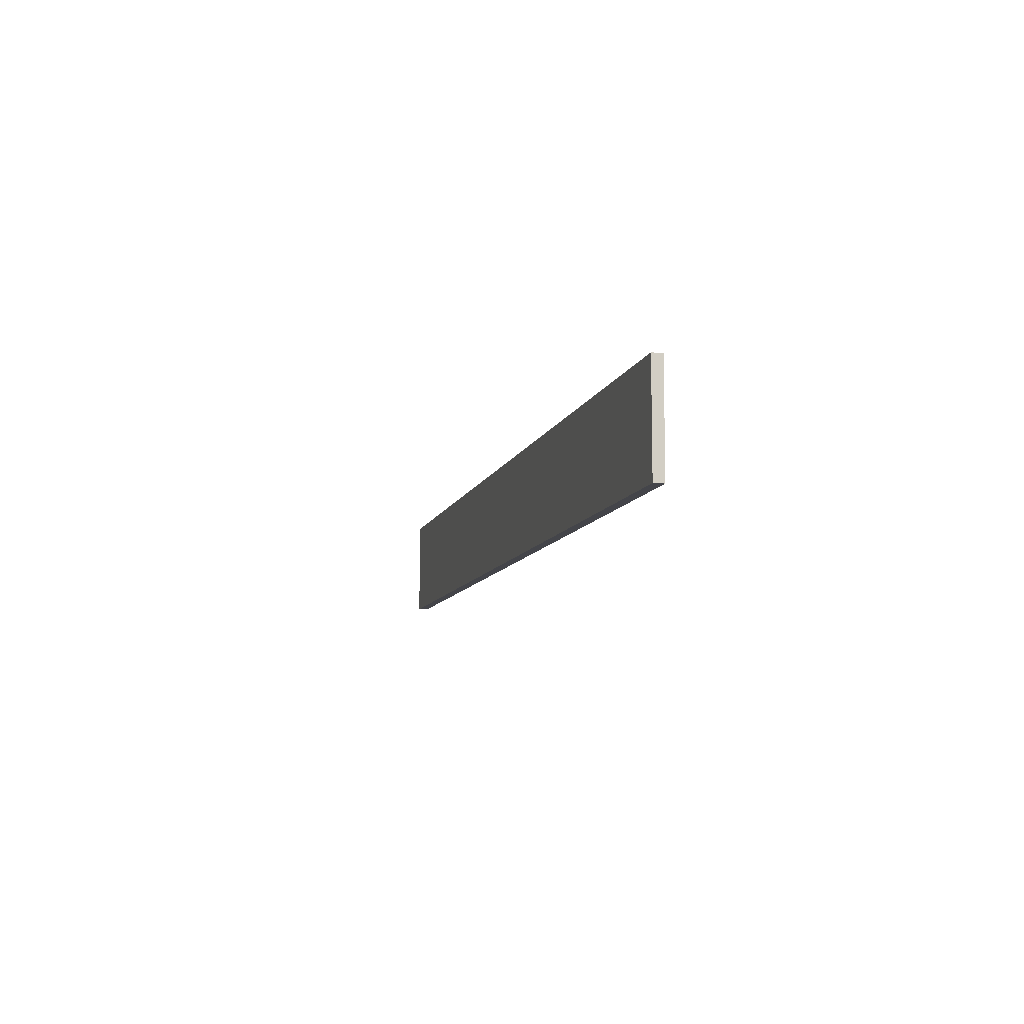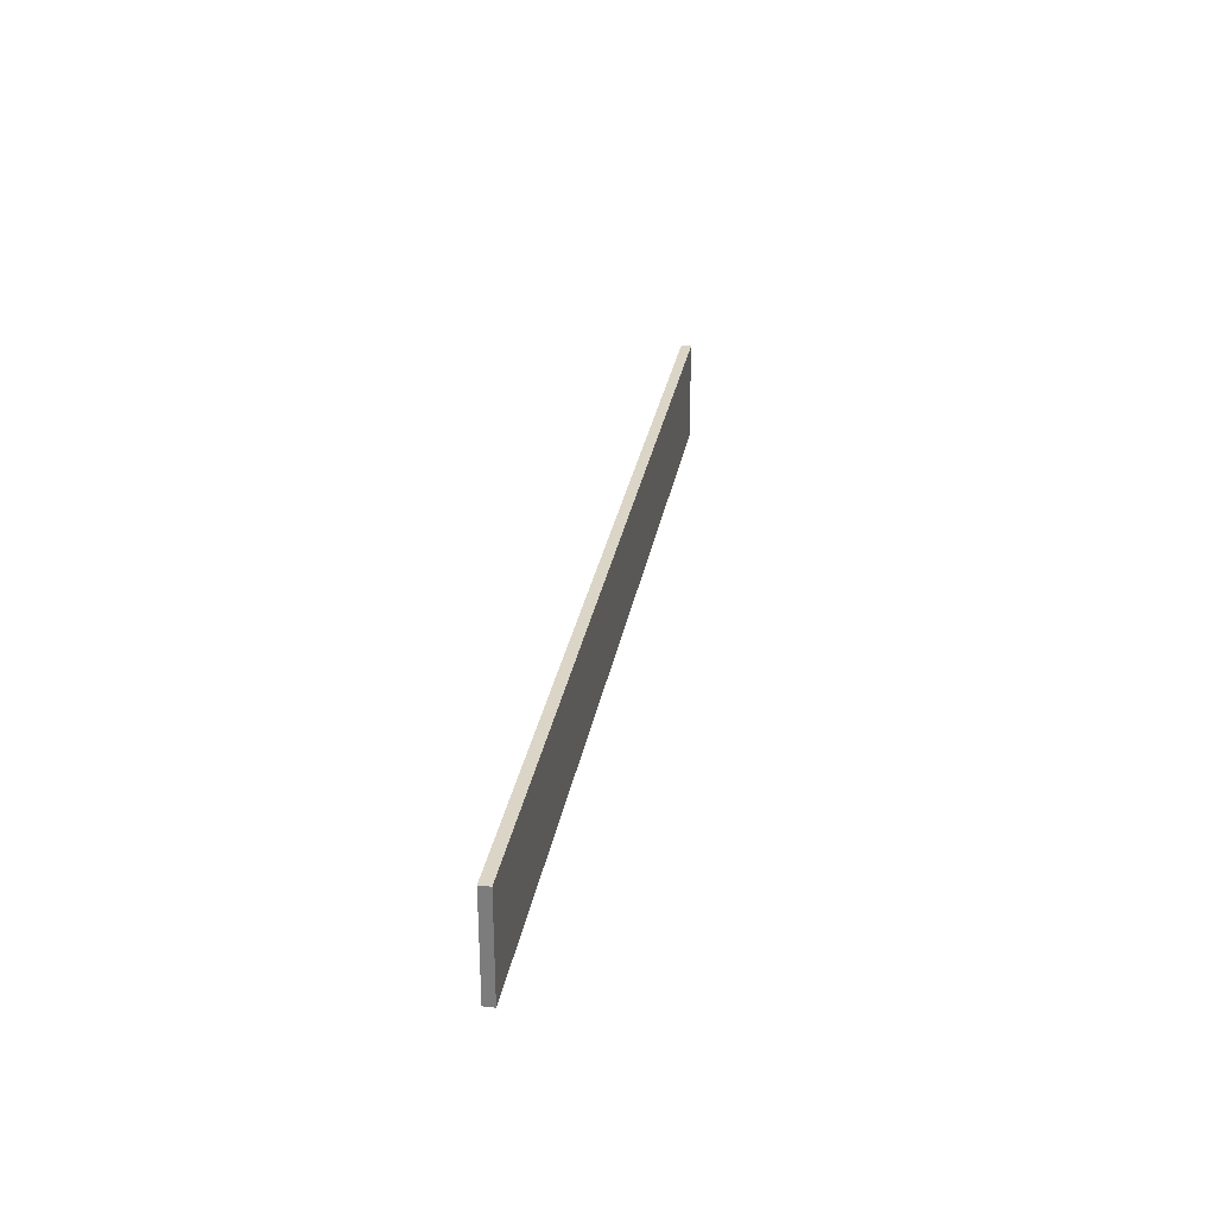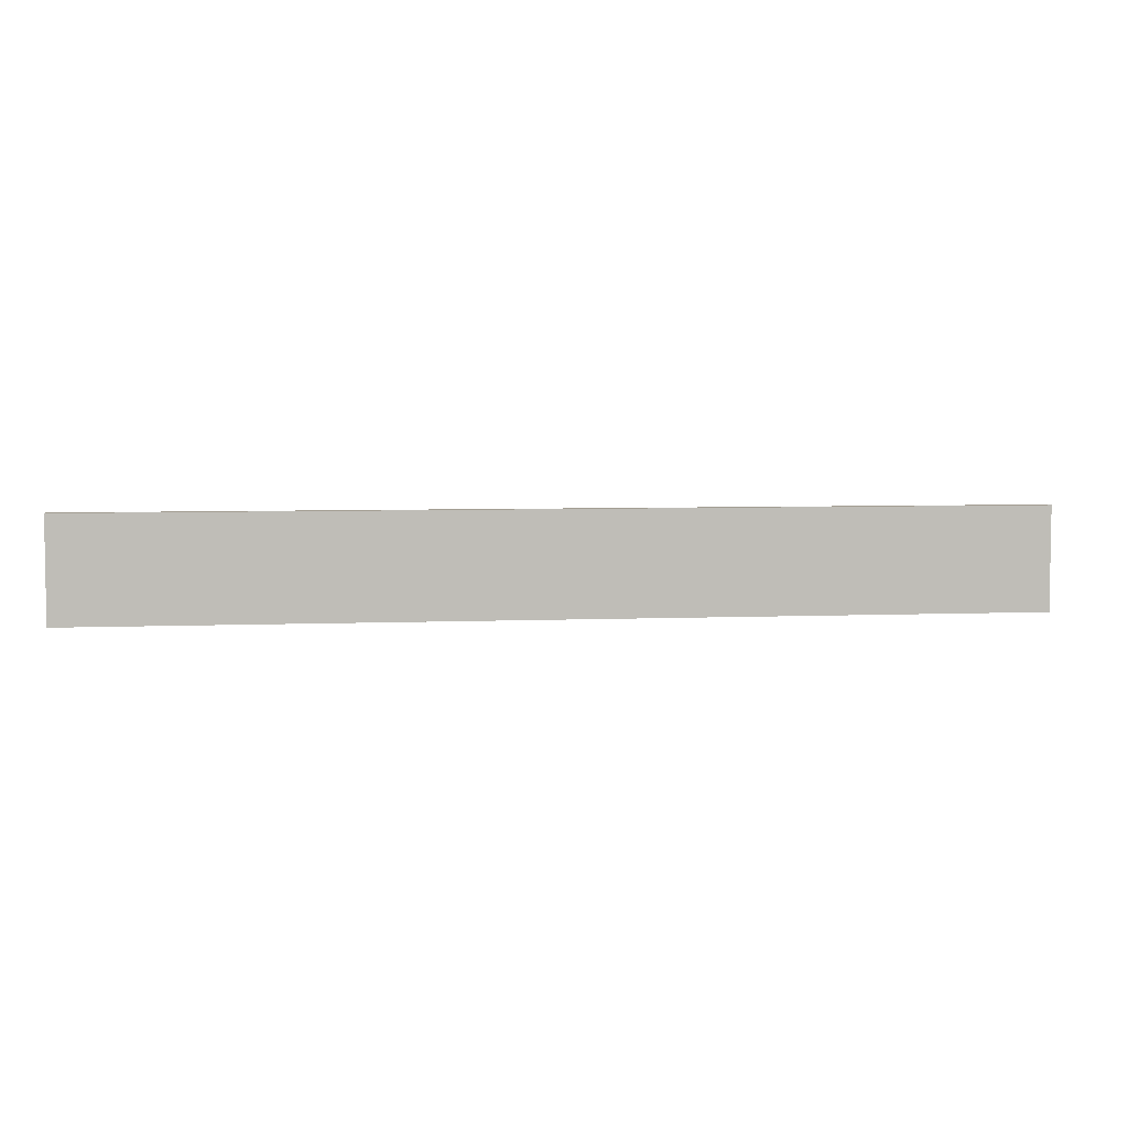
<metadata>
{"format":"obj","ext":"obj","renderer":"f3d","projection":"perspective","resolution":1024,"background":"white","views":[{"elev":-9.2,"azim":-103.9,"up":"+Y"},{"elev":29.6,"azim":100.0,"up":"+Y"},{"elev":5.2,"azim":172.5,"up":"+Y"}]}
</metadata>
<code>
g Box001
v -516.8 0 8.973
v 496.8 0 8.973
v -516.8 0 -2.163
v 496.8 0 -2.163
v -516.8 111.2 8.973
v 496.8 111.2 8.973
v -516.8 111.2 -2.163
v 496.8 111.2 -2.163
f 1 3 4 2
f 5 6 8 7
f 2 4 8 6
f 4 3 7 8
f 3 1 5 7

</code>
